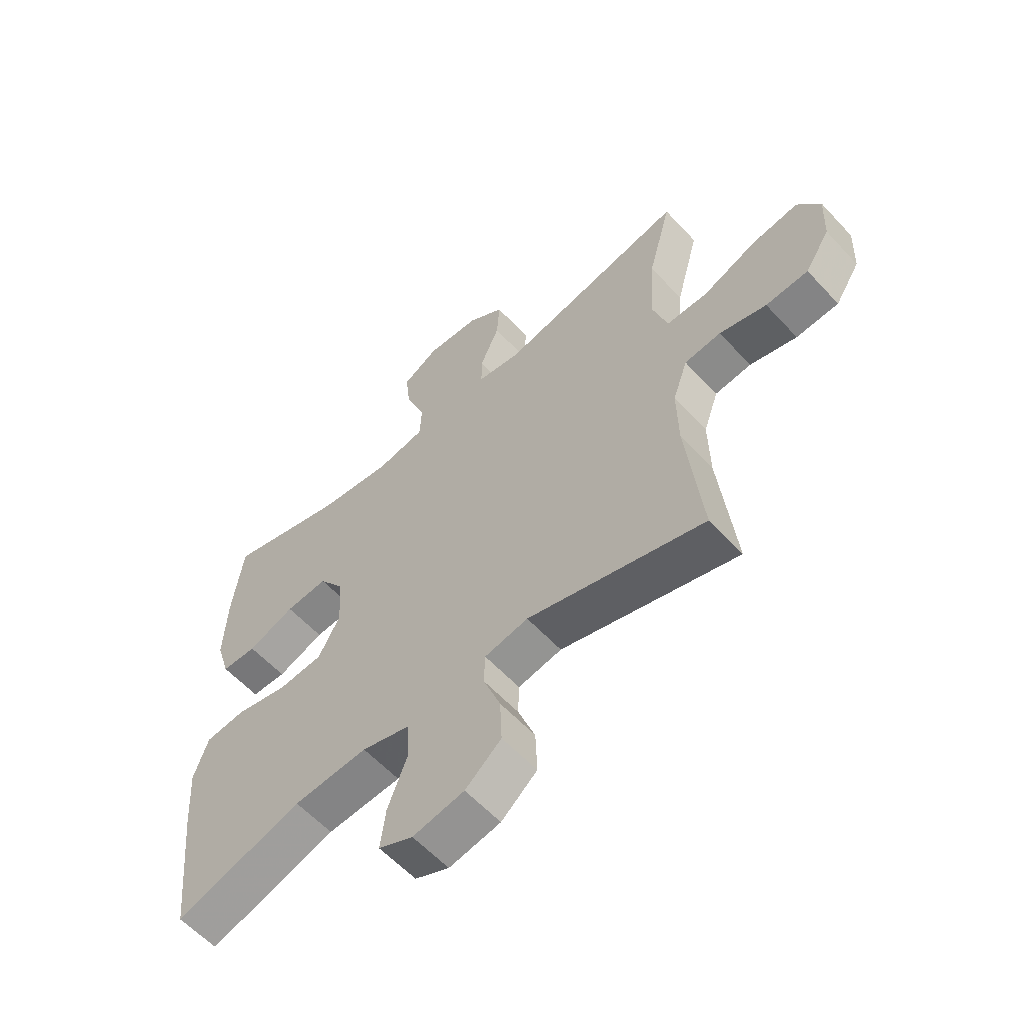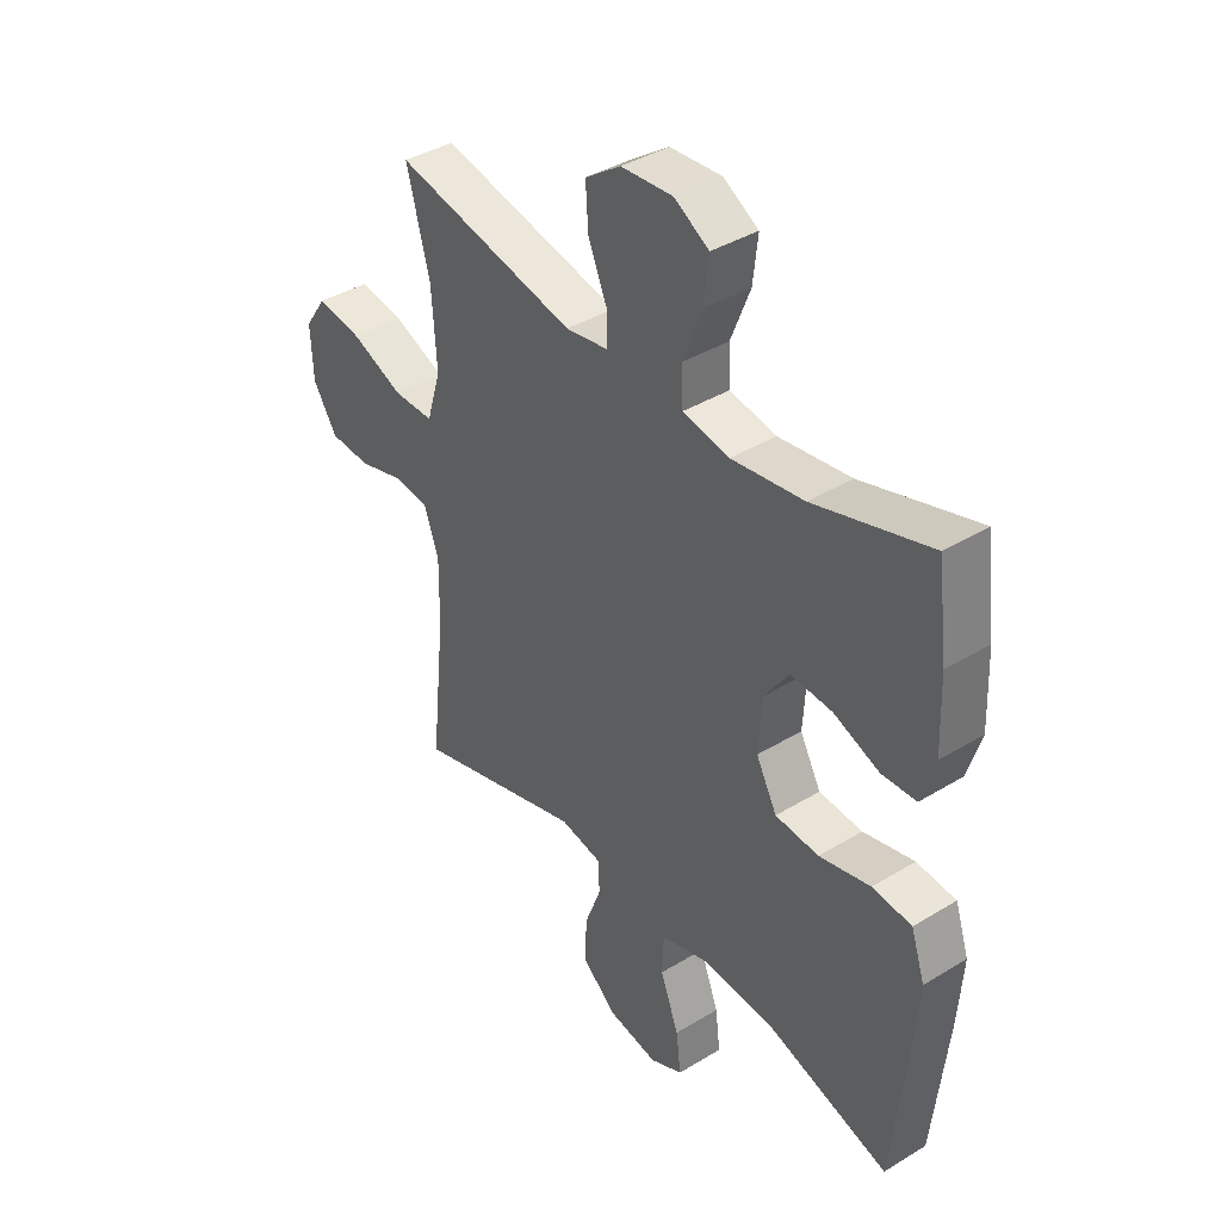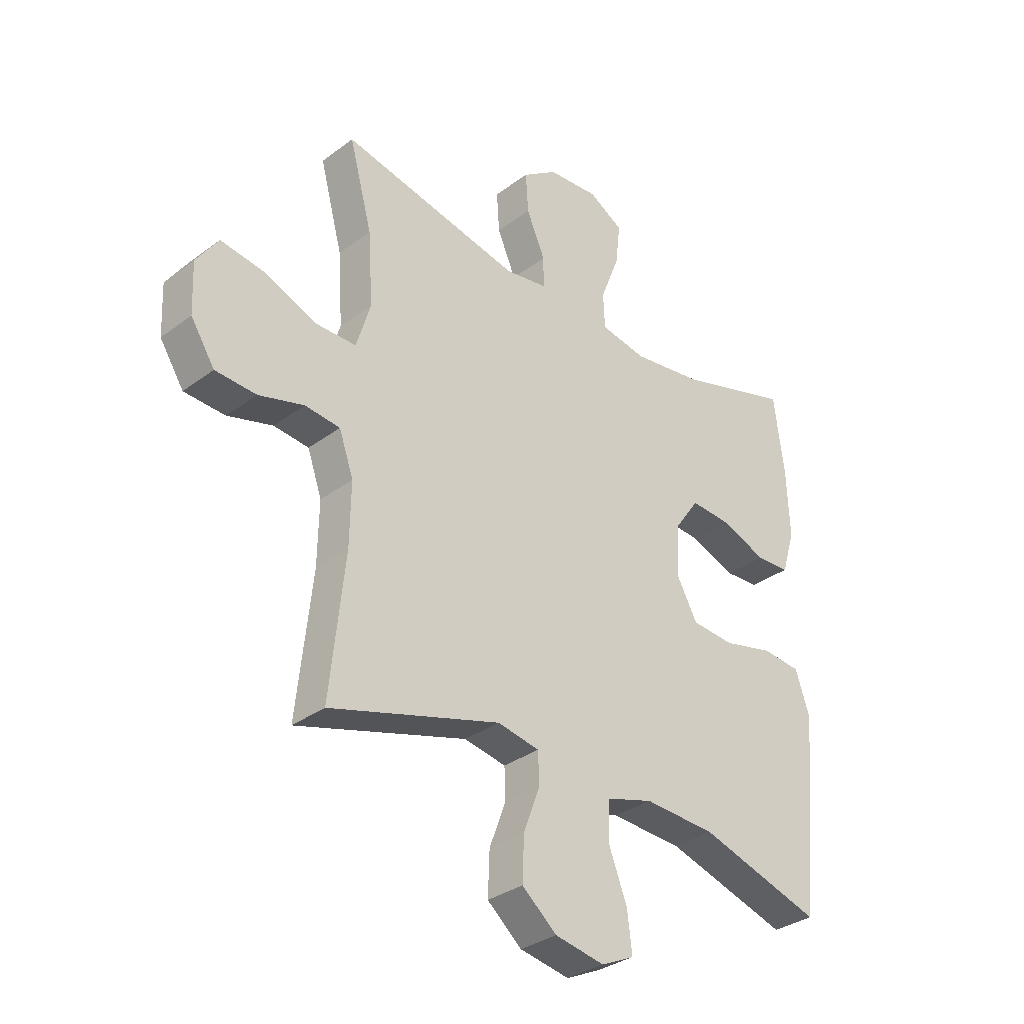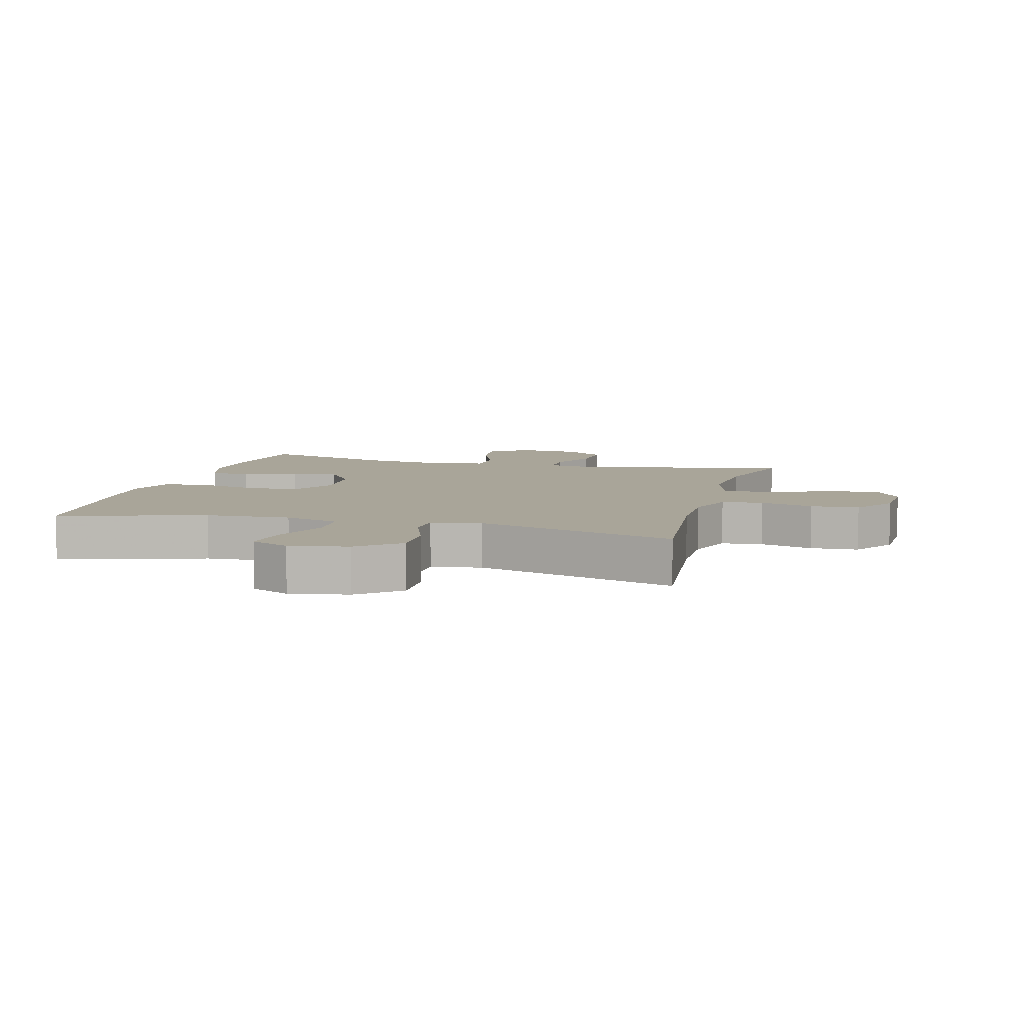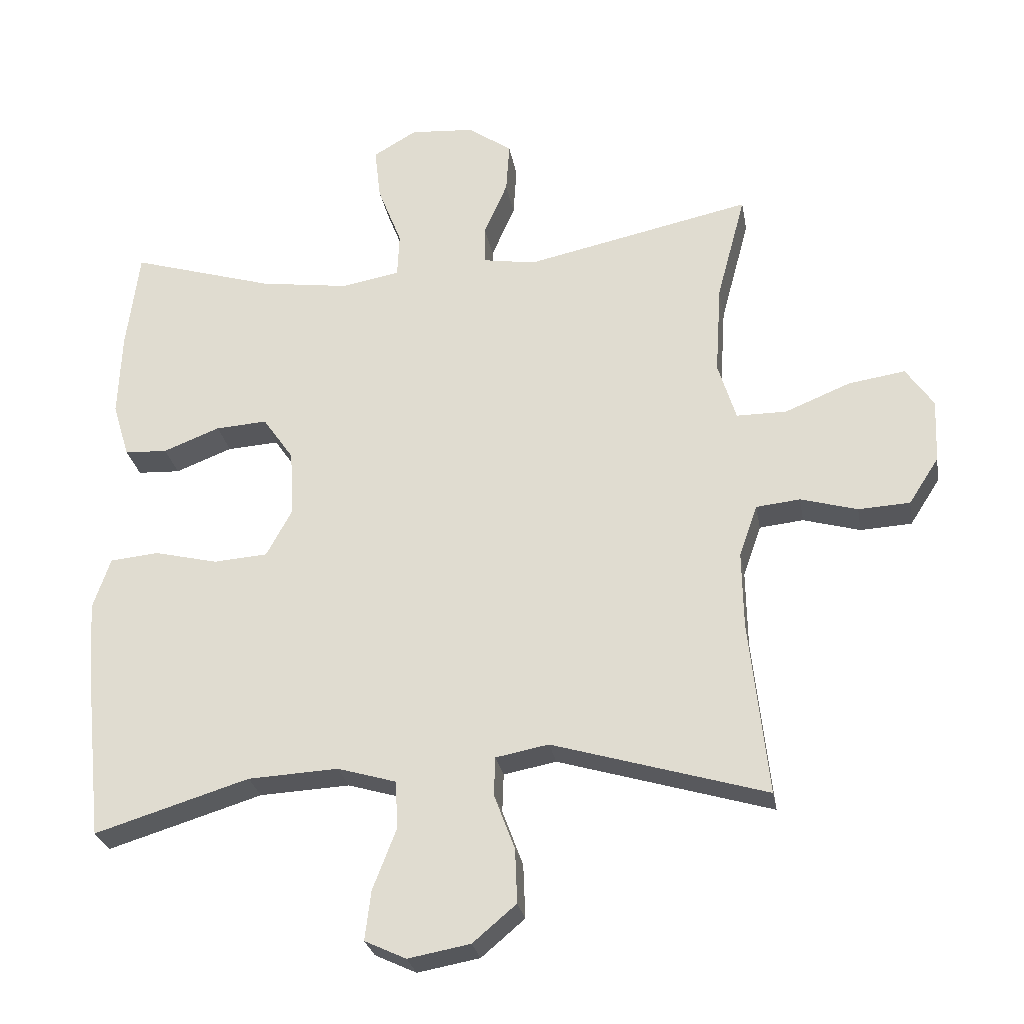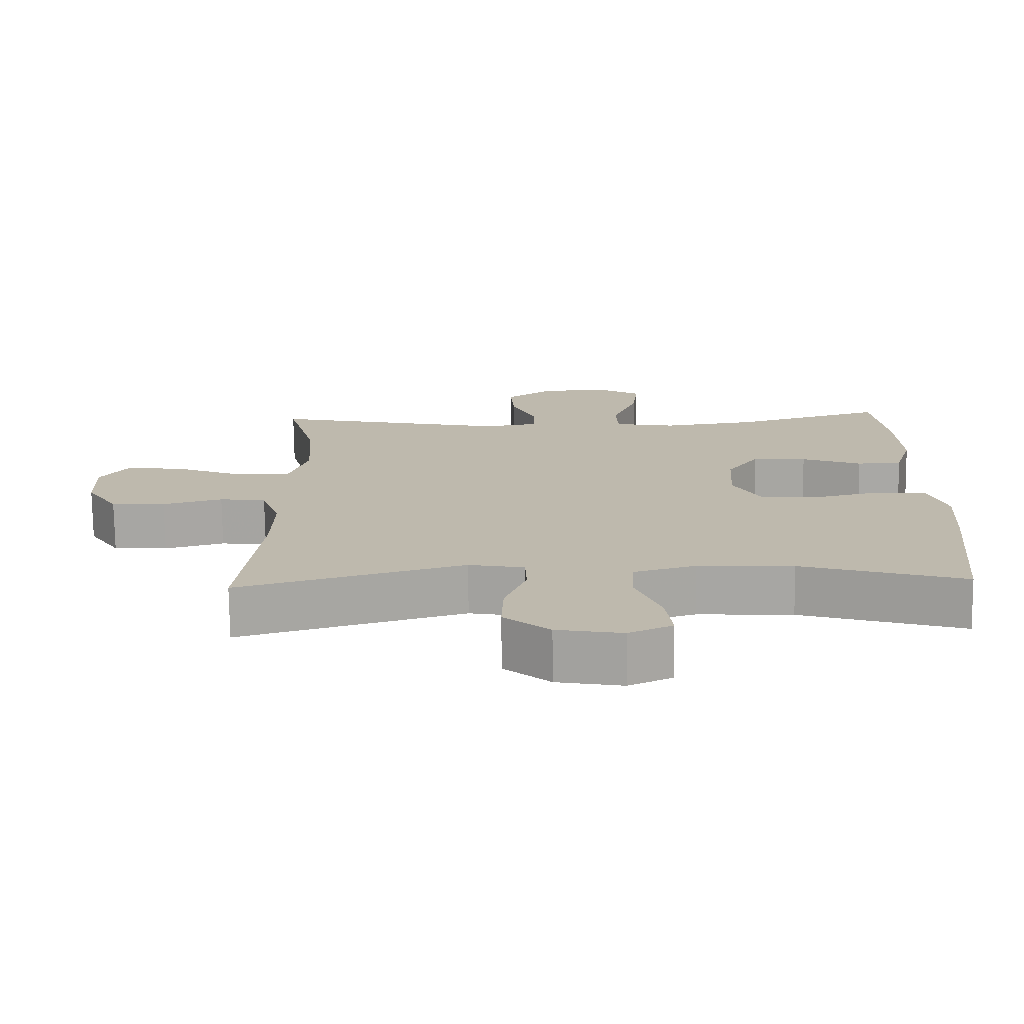
<metadata>
{"format":"obj","ext":"obj","renderer":"f3d","projection":"perspective","resolution":1024,"background":"white","views":[{"elev":-59.3,"azim":-137.6,"up":"+Z"},{"elev":39.4,"azim":52.8,"up":"+Z"},{"elev":-32.8,"azim":-44.1,"up":"+Z"},{"elev":7.4,"azim":-164.8,"up":"+Y"},{"elev":-27.1,"azim":-170.2,"up":"+Z"},{"elev":-74.7,"azim":0.7,"up":"+Z"}]}
</metadata>
<code>
v 0.5 0.07 -0.5
v 0.269 0.07 -0.429
v 0.134 0.07 -0.422
v 0.046 0.07 -0.448
v 0.043 0.07 -0.52
v 0.078 0.07 -0.611
v 0.087 0.07 -0.685
v 0.025 0.07 -0.714
v -0.068 0.07 -0.697
v -0.133 0.07 -0.642
v -0.13 0.07 -0.561
v -0.099 0.07 -0.478
v -0.101 0.07 -0.42
v -0.18 0.07 -0.405
v -0.5 0.07 -0.5
v -0.472 0.07 -0.238
v -0.47 0.07 -0.122
v -0.497 0.07 -0.045
v -0.563 0.07 -0.038
v -0.648 0.07 -0.062
v -0.725 0.07 -0.058
v -0.77 0.07 0.012
v -0.774 0.07 0.107
v -0.733 0.07 0.167
v -0.648 0.07 0.154
v -0.55 0.07 0.114
v -0.475 0.07 0.114
v -0.448 0.07 0.202
v -0.457 0.07 0.339
v -0.5 0.07 0.5
v -0.16 0.07 0.427
v -0.081 0.07 0.44
v -0.081 0.07 0.498
v -0.116 0.07 0.579
v -0.121 0.07 0.655
v -0.055 0.07 0.701
v 0.041 0.07 0.708
v 0.106 0.07 0.67
v 0.097 0.07 0.591
v 0.061 0.07 0.499
v 0.064 0.07 0.432
v 0.151 0.07 0.416
v 0.285 0.07 0.435
v 0.5 0.07 0.5
v 0.519 0.07 0.35
v 0.524 0.07 0.222
v 0.499 0.07 0.14
v 0.435 0.07 0.137
v 0.35 0.07 0.17
v 0.273 0.07 0.175
v 0.227 0.07 0.109
v 0.221 0.07 0.011
v 0.26 0.07 -0.061
v 0.341 0.07 -0.067
v 0.436 0.07 -0.044
v 0.509 0.07 -0.051
v 0.535 0.07 -0.128
v 0.527 0.07 -0.244
v 0.5 0 -0.5
v 0.269 0 -0.429
v 0.134 0 -0.422
v 0.046 0 -0.448
v 0.043 0 -0.52
v 0.078 0 -0.611
v 0.087 0 -0.685
v 0.025 0 -0.714
v -0.068 0 -0.697
v -0.133 0 -0.642
v -0.13 0 -0.561
v -0.099 0 -0.478
v -0.101 0 -0.42
v -0.18 0 -0.405
v -0.5 0 -0.5
v -0.472 0 -0.238
v -0.47 0 -0.122
v -0.497 0 -0.045
v -0.563 0 -0.038
v -0.648 0 -0.062
v -0.725 0 -0.058
v -0.77 0 0.012
v -0.774 0 0.107
v -0.733 0 0.167
v -0.648 0 0.154
v -0.55 0 0.114
v -0.475 0 0.114
v -0.448 0 0.202
v -0.457 0 0.339
v -0.5 0 0.5
v -0.16 0 0.427
v -0.081 0 0.44
v -0.081 0 0.498
v -0.116 0 0.579
v -0.121 0 0.655
v -0.055 0 0.701
v 0.041 0 0.708
v 0.106 0 0.67
v 0.097 0 0.591
v 0.061 0 0.499
v 0.064 0 0.432
v 0.151 0 0.416
v 0.285 0 0.435
v 0.5 0 0.5
v 0.519 0 0.35
v 0.524 0 0.222
v 0.499 0 0.14
v 0.435 0 0.137
v 0.35 0 0.17
v 0.273 0 0.175
v 0.227 0 0.109
v 0.221 0 0.011
v 0.26 0 -0.061
v 0.341 0 -0.067
v 0.436 0 -0.044
v 0.509 0 -0.051
v 0.535 0 -0.128
v 0.527 0 -0.244
f 57 58 1 2
f 54 55 56 57
f 53 54 57 2
f 52 53 2 3
f 51 52 3 4
f 46 47 48 49
f 46 49 50
f 43 44 45 46
f 42 43 46 50
f 41 42 50 51
f 37 38 39 40
f 37 40 41
f 36 37 41
f 33 34 35 36
f 32 33 36 41
f 31 32 41 51
f 29 30 31 51
f 23 24 25 26
f 23 26 27
f 22 23 27
f 19 20 21 22
f 18 19 22 27
f 17 18 27 28
f 14 15 16
f 13 14 16 17
f 9 10 11 12
f 9 12 13
f 8 9 13
f 5 6 7 8
f 4 5 8 13
f 28 29 51 4
f 4 13 17 28
f 60 59 116 115
f 115 114 113 112
f 60 115 112 111
f 61 60 111 110
f 62 61 110 109
f 107 106 105 104
f 108 107 104
f 104 103 102 101
f 108 104 101 100
f 109 108 100 99
f 98 97 96 95
f 99 98 95
f 99 95 94
f 94 93 92 91
f 99 94 91 90
f 109 99 90 89
f 109 89 88 87
f 84 83 82 81
f 85 84 81
f 85 81 80
f 80 79 78 77
f 85 80 77 76
f 86 85 76 75
f 74 73 72
f 75 74 72 71
f 70 69 68 67
f 71 70 67
f 71 67 66
f 66 65 64 63
f 71 66 63 62
f 62 109 87 86
f 86 75 71 62
f 1 59 60 2
f 2 60 61 3
f 3 61 62 4
f 4 62 63 5
f 5 63 64 6
f 6 64 65 7
f 7 65 66 8
f 8 66 67 9
f 9 67 68 10
f 10 68 69 11
f 11 69 70 12
f 12 70 71 13
f 13 71 72 14
f 14 72 73 15
f 15 73 74 16
f 16 74 75 17
f 17 75 76 18
f 18 76 77 19
f 19 77 78 20
f 20 78 79 21
f 21 79 80 22
f 22 80 81 23
f 23 81 82 24
f 24 82 83 25
f 25 83 84 26
f 26 84 85 27
f 27 85 86 28
f 28 86 87 29
f 29 87 88 30
f 30 88 89 31
f 31 89 90 32
f 32 90 91 33
f 33 91 92 34
f 34 92 93 35
f 35 93 94 36
f 36 94 95 37
f 37 95 96 38
f 38 96 97 39
f 39 97 98 40
f 40 98 99 41
f 41 99 100 42
f 42 100 101 43
f 43 101 102 44
f 44 102 103 45
f 45 103 104 46
f 46 104 105 47
f 47 105 106 48
f 48 106 107 49
f 49 107 108 50
f 50 108 109 51
f 51 109 110 52
f 52 110 111 53
f 53 111 112 54
f 54 112 113 55
f 55 113 114 56
f 56 114 115 57
f 57 115 116 58
f 58 116 59 1

</code>
